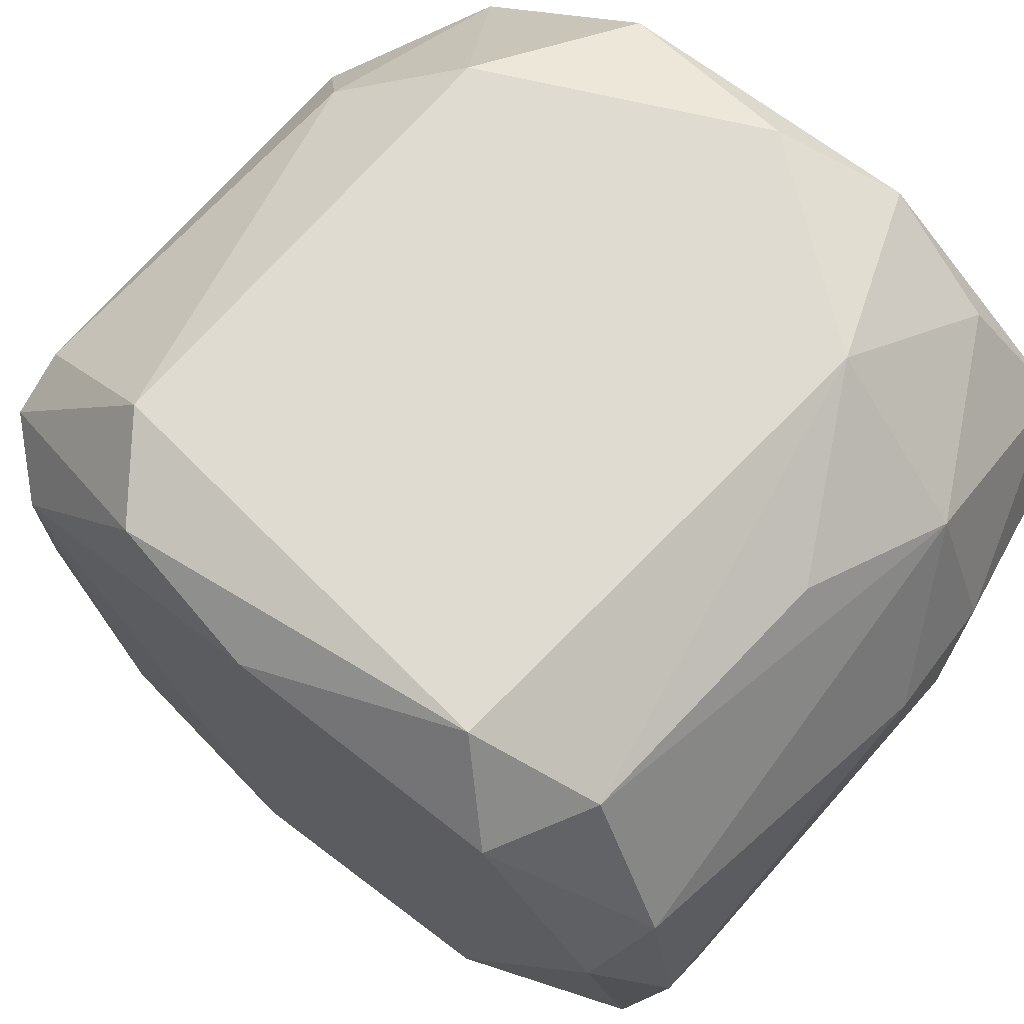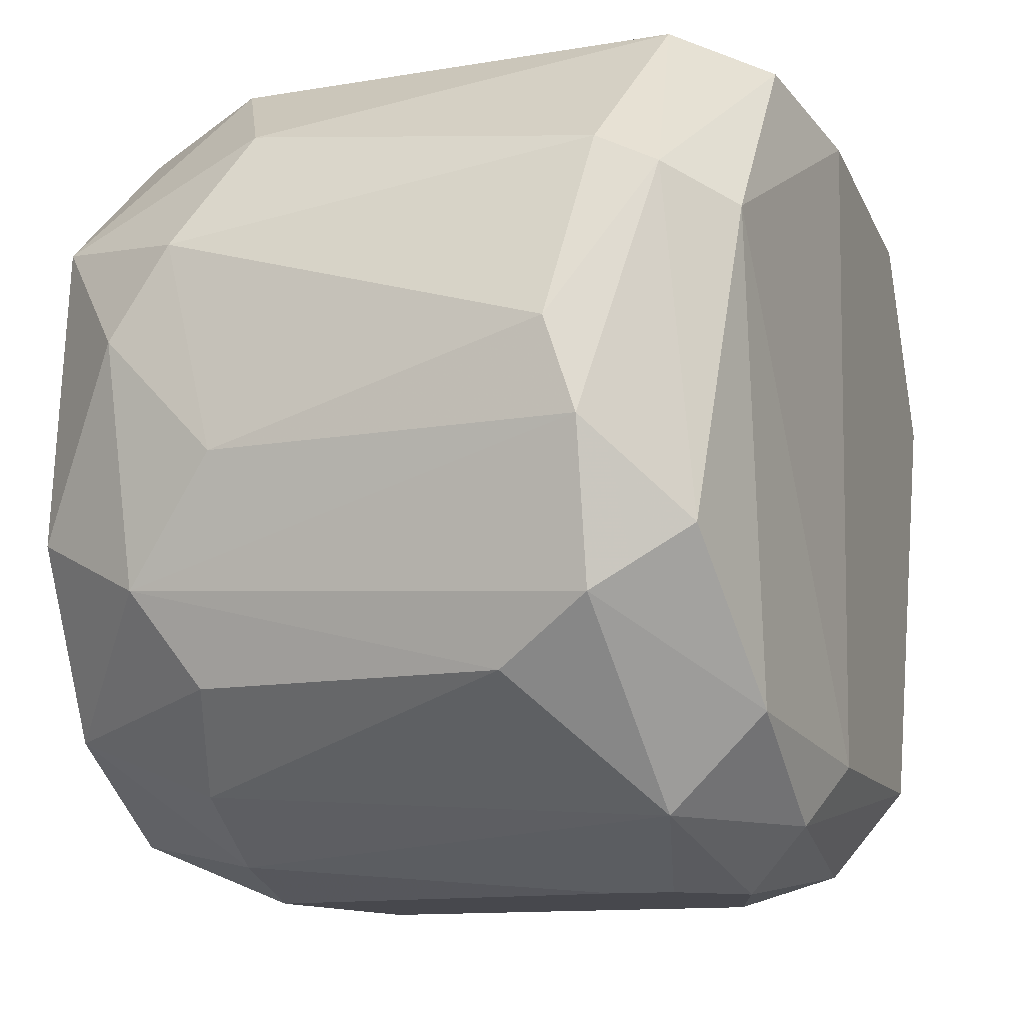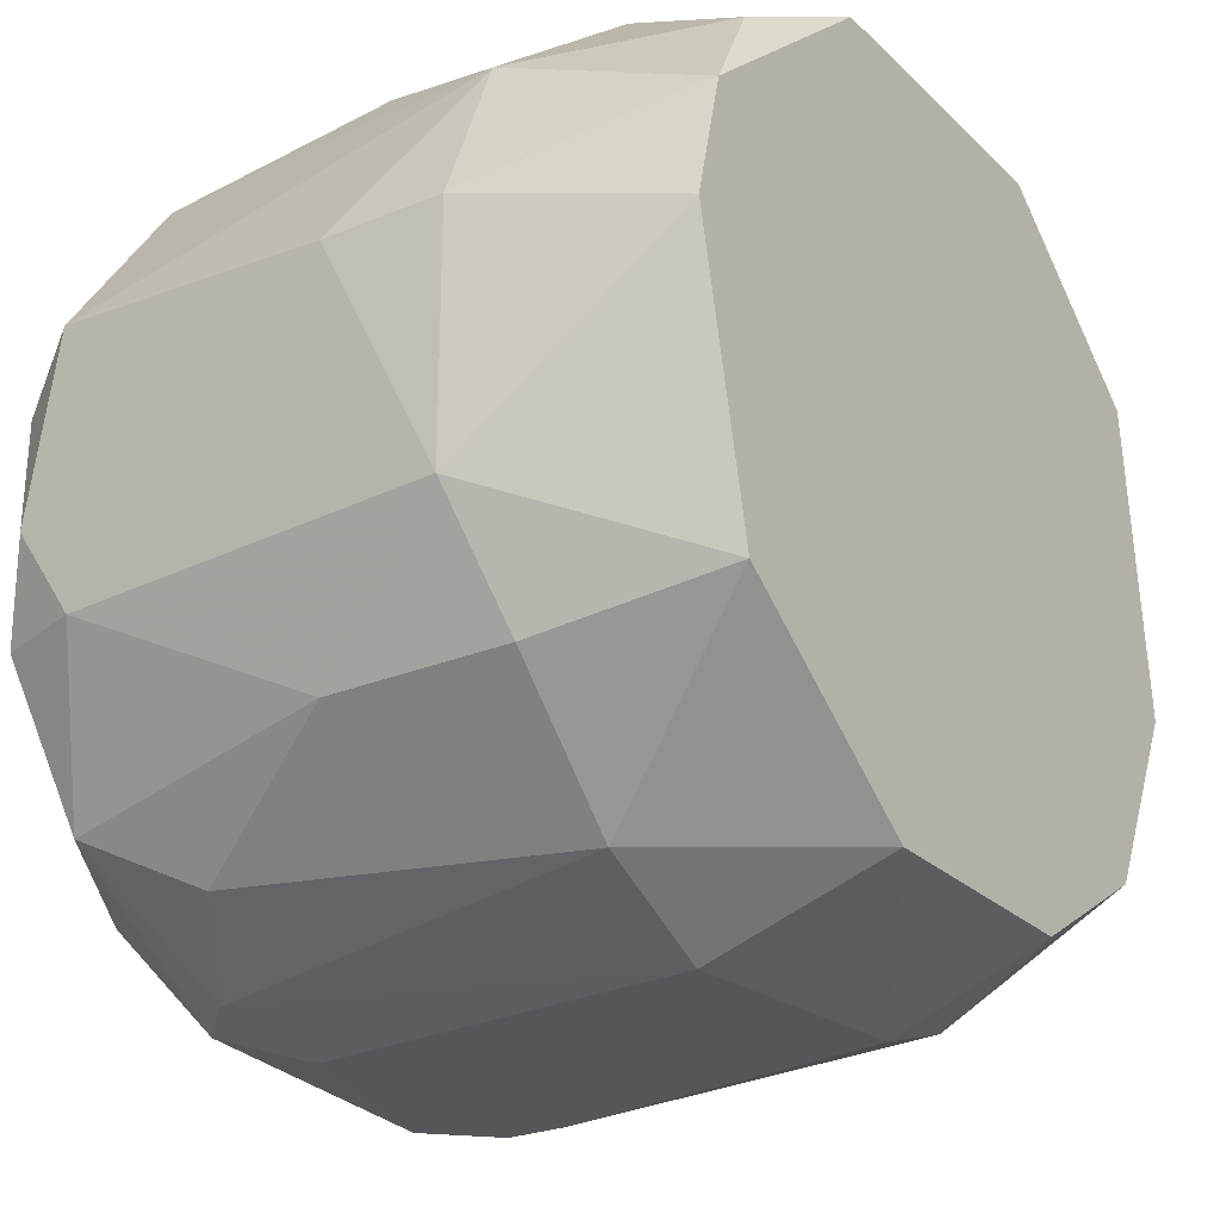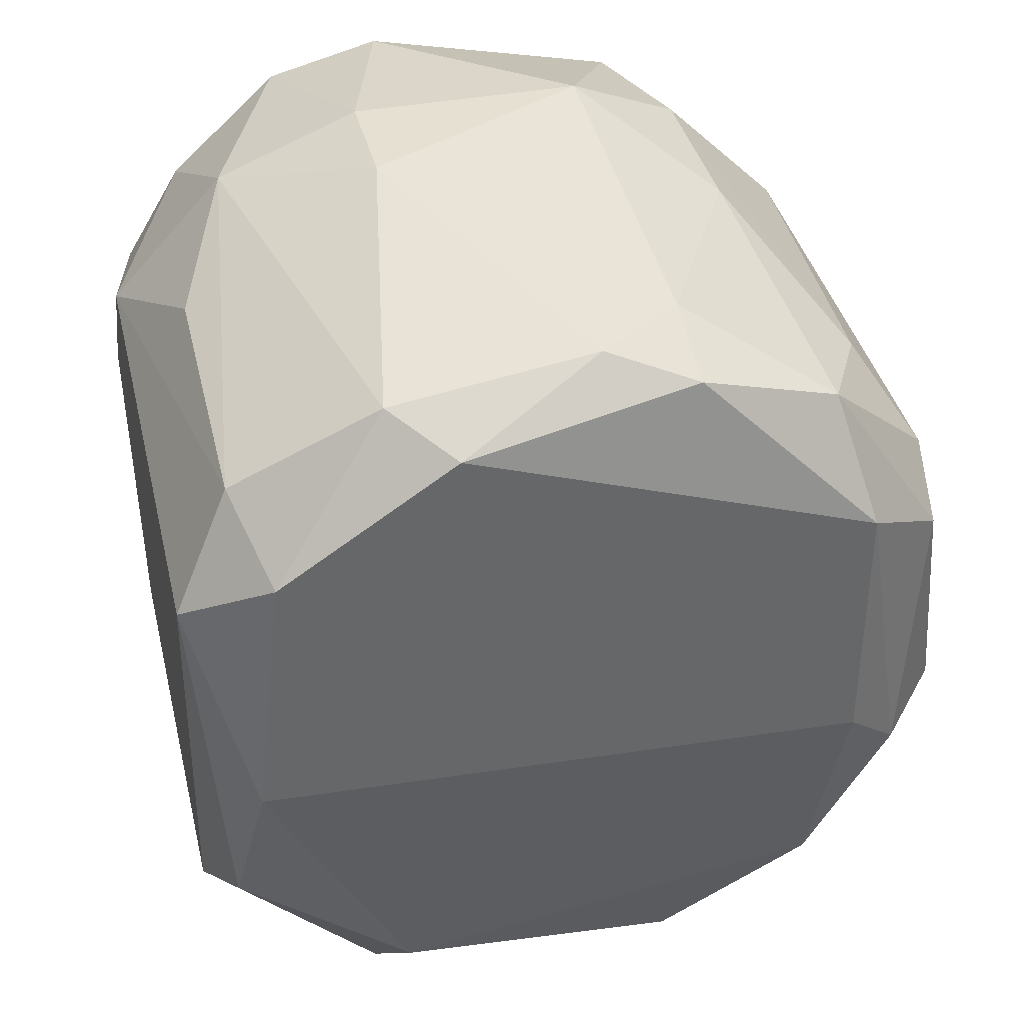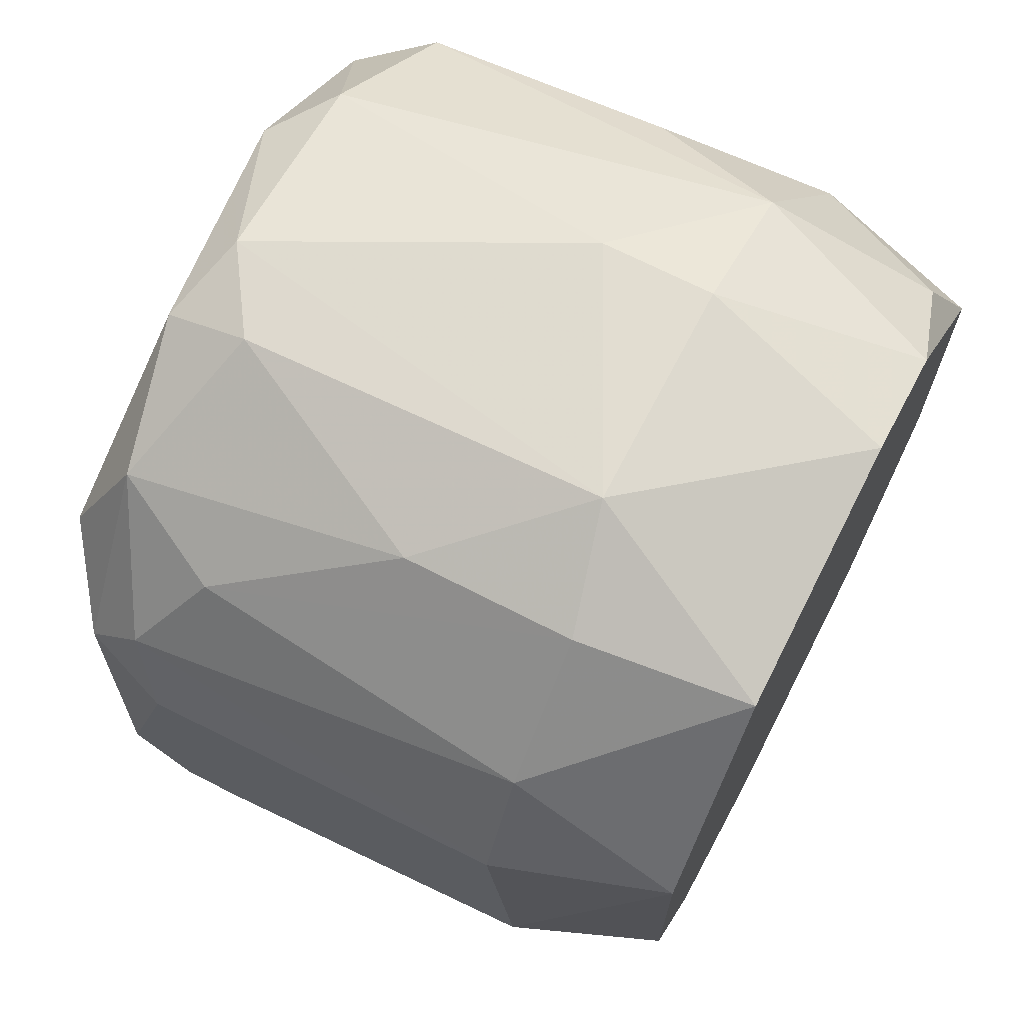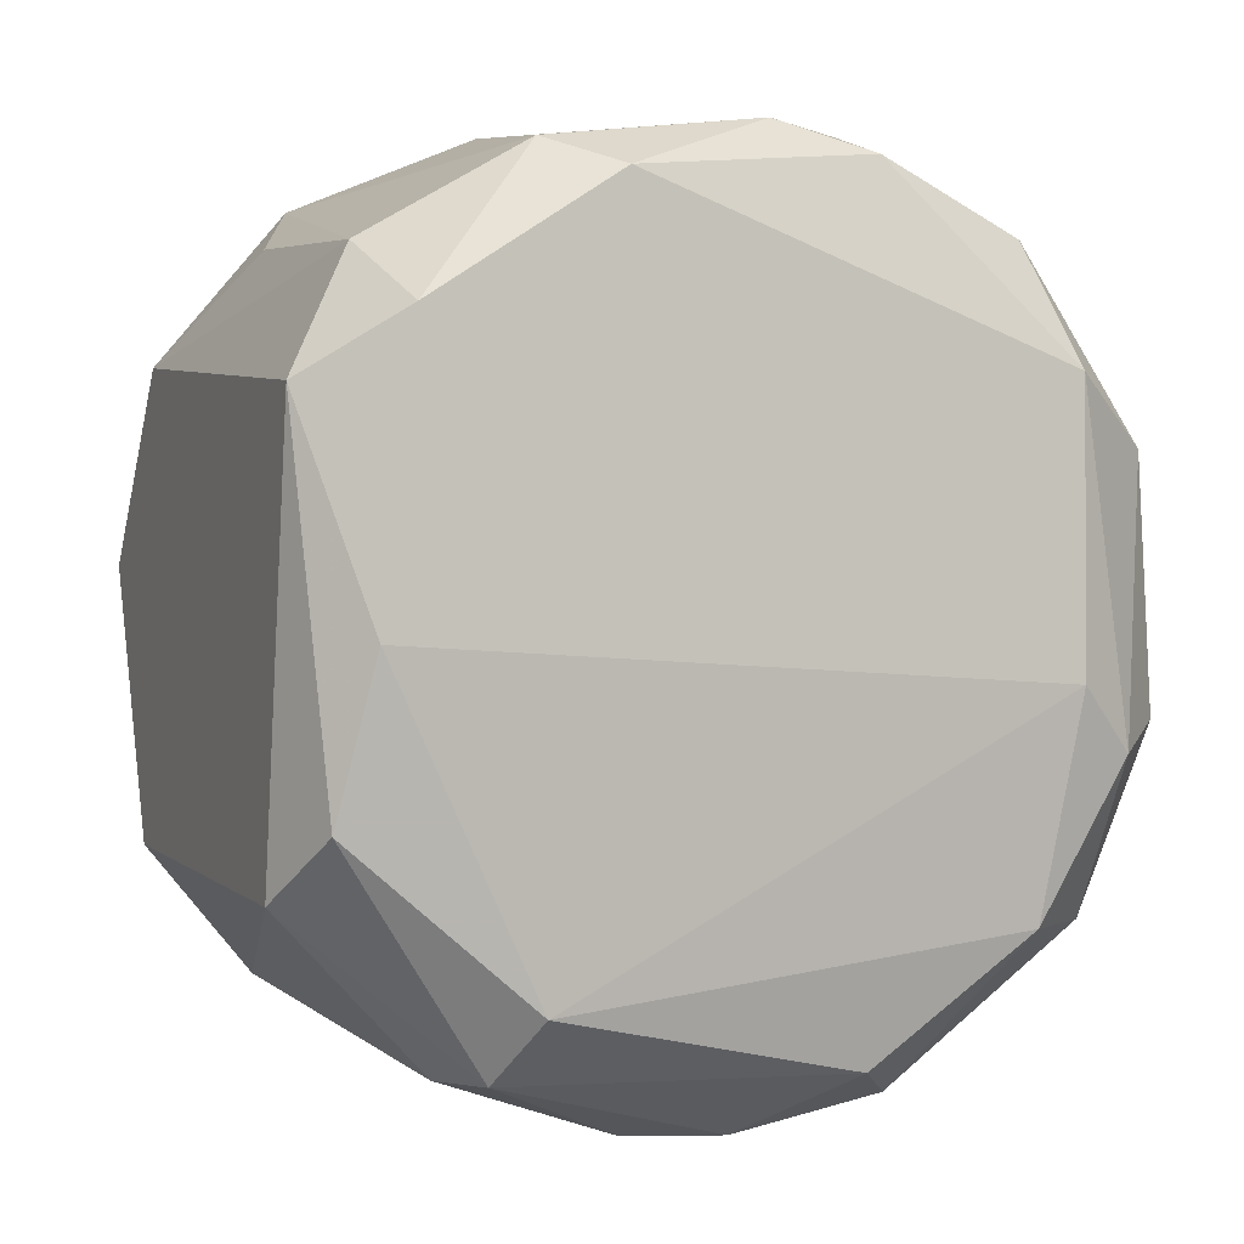
<metadata>
{"format":"obj","ext":"obj","renderer":"f3d","projection":"perspective","resolution":1024,"background":"white","views":[{"elev":69.9,"azim":-52.9,"up":"+Y"},{"elev":-11.7,"azim":-161.3,"up":"+Y"},{"elev":-25.2,"azim":33.9,"up":"+Y"},{"elev":38.4,"azim":-103.6,"up":"+Z"},{"elev":68.6,"azim":27.3,"up":"+Z"},{"elev":-1.5,"azim":-111.7,"up":"+Z"}]}
</metadata>
<code>
v -0.08216 -0.01902 -0.01203
v -0.08216 0.01272 -0.01468
v -0.08216 -0.008437 0.01045
v -0.08216 -0.01505 -0.01864
v -0.08216 0.004787 -0.02129
v -0.0782 -0.01902 -0.01864
v -0.0782 -0.008437 0.01177
v -0.0782 -0.02034 0.002511
v -0.0782 0.01405 -0.01732
v -0.06762 0.0114 0.007802
v -0.06762 -0.01373 0.01045
v -0.0663 0.00214 0.0131
v -0.05836 -0.01769 -0.01864
v -0.05836 -0.02166 -0.01071
v -0.05836 -0.02034 -0.01468
v -0.05836 0.01405 -0.016
v -0.05836 0.004787 -0.02394
v -0.08084 -0.008437 -0.02394
v -0.08084 -0.02034 -0.000134
v -0.08084 -0.01505 0.007802
v -0.08084 0.01405 0.001191
v -0.08084 -0.00447 0.01177
v -0.08084 0.004787 0.01045
v -0.07687 -0.02166 -0.01335
v -0.07687 -0.02166 -0.001455
v -0.07687 0.007433 -0.02394
v -0.07687 -0.01108 -0.02526
v -0.07687 -0.00447 -0.02659
v -0.0729 -0.01373 -0.02394
v -0.07555 -0.01769 0.006482
v -0.07555 -0.000506 -0.02659
v -0.05307 0.01008 0.006482
v -0.05307 0.01405 -0.0041
v -0.061 -0.008437 0.0131
v -0.061 0.008754 0.01045
v -0.061 0.01008 -0.02129
v -0.061 -0.00447 -0.02526
v -0.061 0.00214 0.0131
v -0.05704 -0.009759 -0.02394
v -0.05175 -0.01902 -0.01071
v -0.05175 -0.01902 -0.000134
v -0.05175 0.01272 0.001191
v -0.05175 0.01272 -0.01203
v -0.05175 -0.0124 0.009127
v -0.05175 -0.000506 0.01177
v -0.05175 -0.01505 -0.01732
v -0.05175 -0.007112 -0.02129
v -0.05175 0.004787 0.01045
v -0.05175 0.006108 -0.01997
v -0.05572 0.000819 -0.02394
v -0.07952 0.0114 0.006482
v -0.07952 -0.02166 -0.01071
v -0.07952 0.006108 -0.02394
v -0.07423 -0.02166 -0.01335
v -0.05968 -0.01902 0.005153
v -0.05968 -0.01373 0.01045
v -0.05968 -0.01373 -0.02262
v -0.05968 -0.02166 -0.000134
v -0.05968 0.01405 0.003836
v -0.08349 0.0114 -0.008063
v -0.08349 0.01008 0.003836
v -0.08349 -0.01637 -0.009388
v -0.08349 -0.01637 0.002511
v -0.08349 0.00214 0.009127
f 52 19 1
f 41 47 45
f 45 47 49
f 45 49 42
f 24 54 58
f 41 45 44
f 47 41 40
f 44 45 34
f 21 16 9
f 2 21 9
f 16 21 59
f 32 42 59
f 26 17 31
f 17 37 31
f 21 2 60
f 62 64 60
f 62 60 5
f 60 2 5
f 54 24 6
f 58 54 14
f 41 58 14
f 40 41 14
f 32 59 35
f 59 10 35
f 23 12 35
f 64 62 63
f 3 64 63
f 58 41 55
f 41 44 55
f 49 16 43
f 42 49 43
f 64 3 22
f 34 12 22
f 23 64 22
f 12 23 22
f 16 49 36
f 17 26 36
f 49 17 36
f 26 9 36
f 9 16 36
f 18 27 4
f 62 5 4
f 5 18 4
f 27 6 4
f 24 58 52
f 6 24 52
f 59 21 51
f 10 59 51
f 35 10 51
f 23 35 51
f 60 64 61
f 21 60 61
f 64 23 61
f 51 21 61
f 23 51 61
f 47 40 46
f 13 57 46
f 30 11 20
f 63 19 20
f 3 63 20
f 47 46 39
f 46 57 39
f 19 52 25
f 52 58 25
f 16 59 33
f 59 42 33
f 43 16 33
f 42 43 33
f 49 47 50
f 17 49 50
f 37 17 50
f 39 37 50
f 47 39 50
f 9 26 53
f 2 9 53
f 26 31 53
f 18 5 53
f 5 2 53
f 58 55 8
f 55 30 8
f 30 20 8
f 20 19 8
f 19 25 8
f 25 58 8
f 11 34 7
f 22 3 7
f 34 22 7
f 20 11 7
f 3 20 7
f 42 32 48
f 45 42 48
f 32 35 48
f 34 11 56
f 44 34 56
f 11 30 56
f 55 44 56
f 30 55 56
f 34 45 38
f 12 34 38
f 35 12 38
f 45 48 38
f 48 35 38
f 13 6 29
f 6 27 29
f 57 13 29
f 27 39 29
f 39 57 29
f 54 6 15
f 6 13 15
f 14 54 15
f 40 14 15
f 46 40 15
f 13 46 15
f 27 18 28
f 31 37 28
f 37 39 28
f 39 27 28
f 53 31 28
f 18 53 28
f 19 63 1
f 63 62 1
f 62 4 1
f 4 6 1
f 6 52 1

</code>
